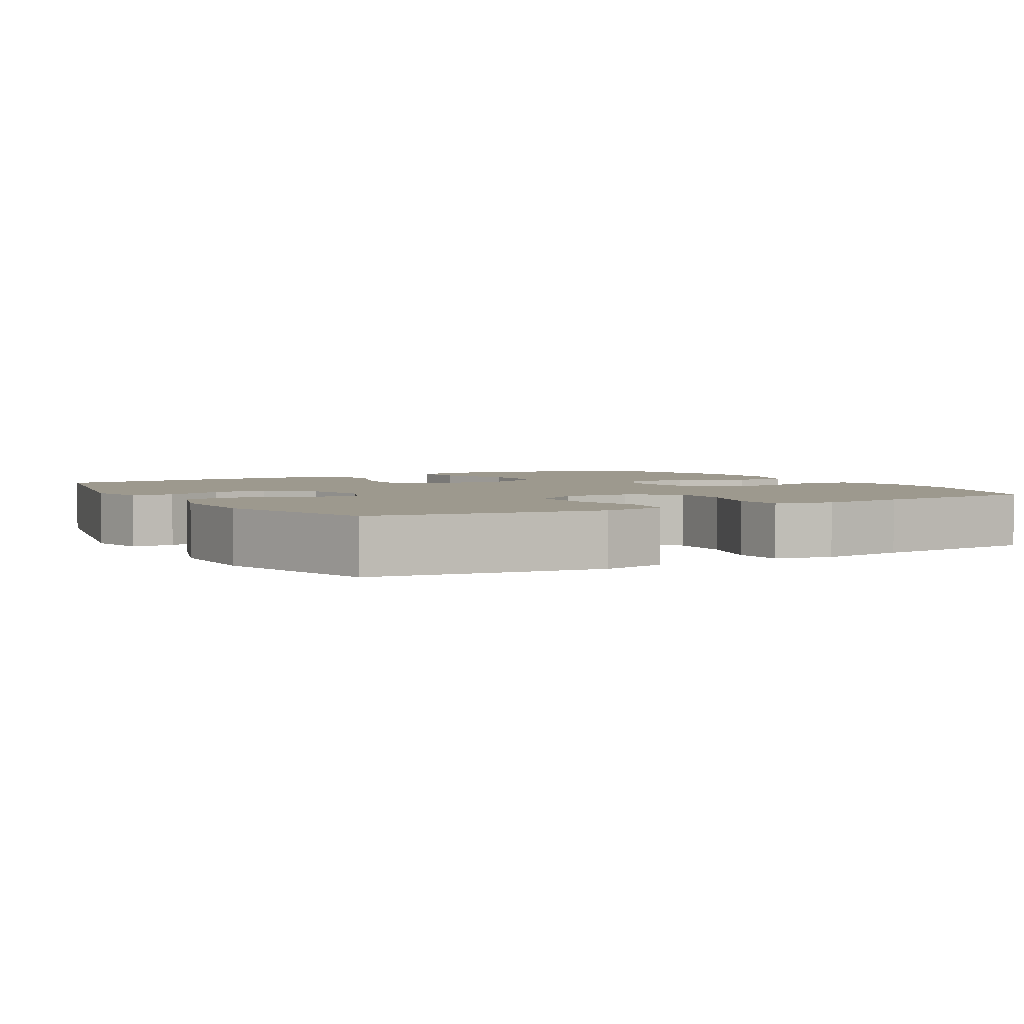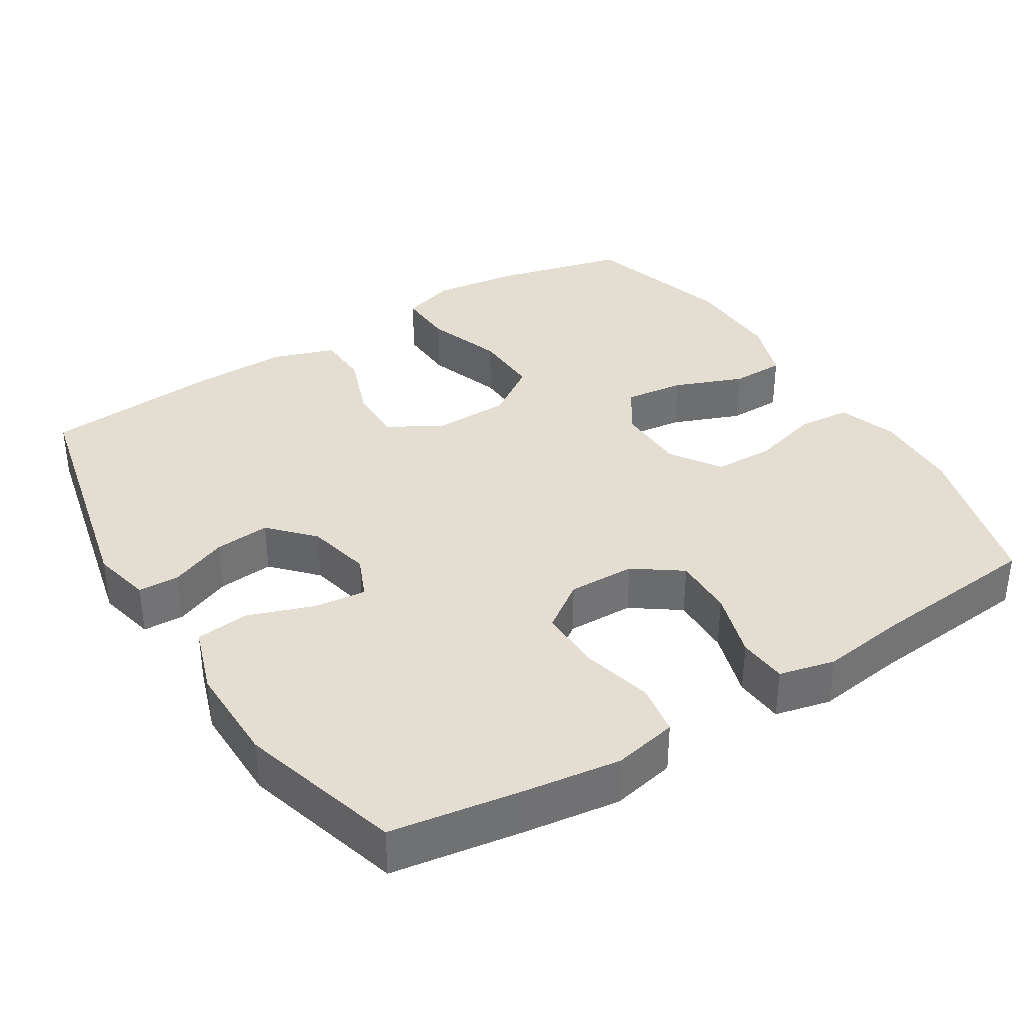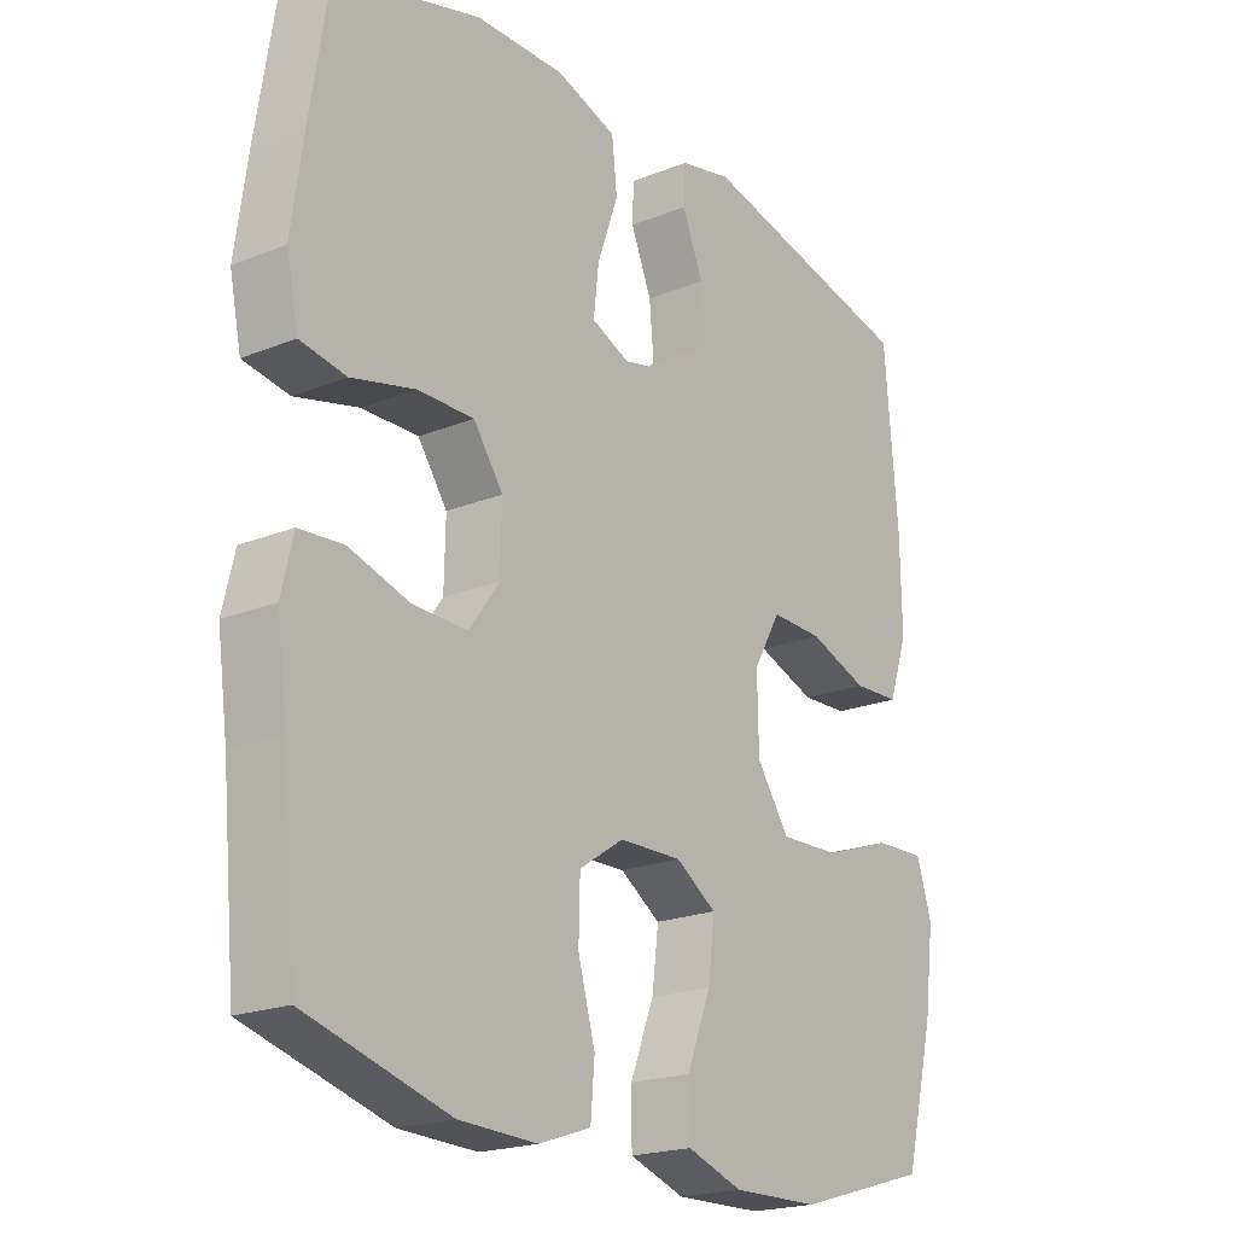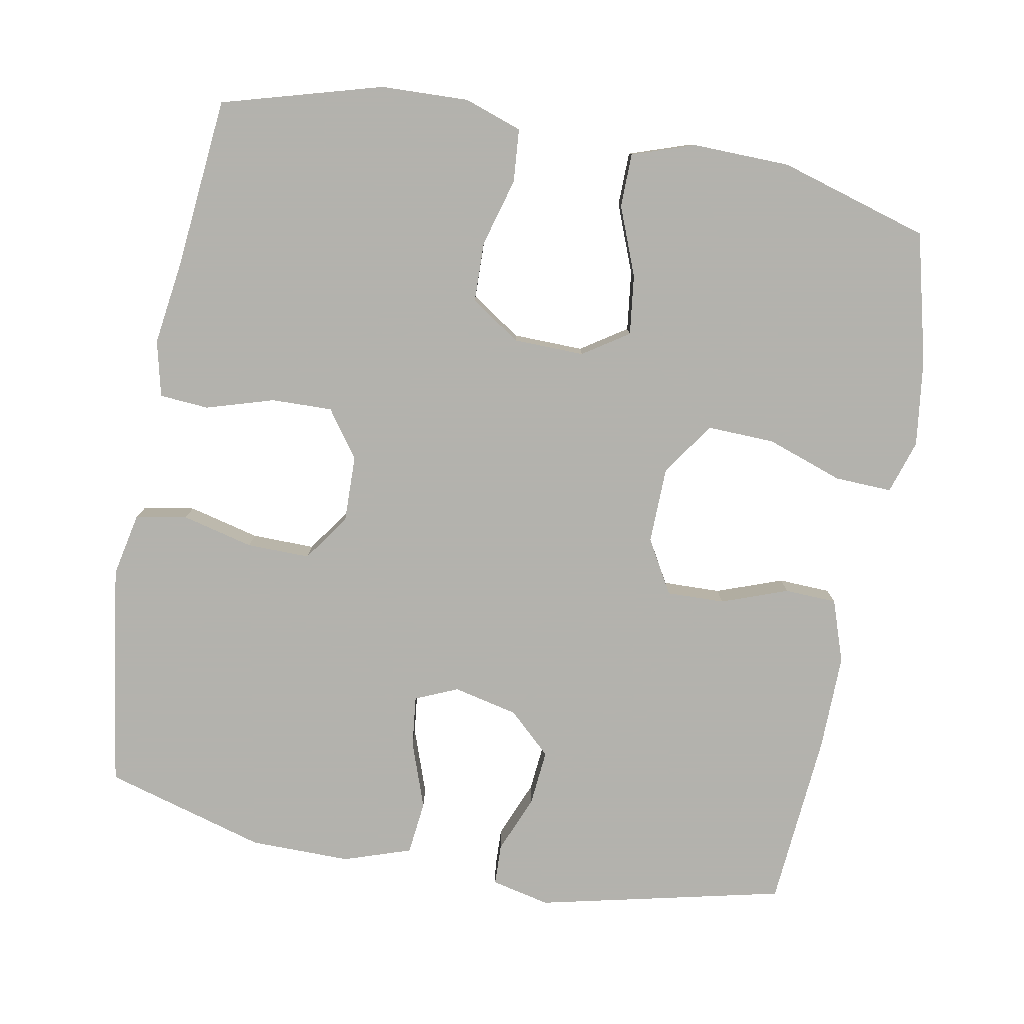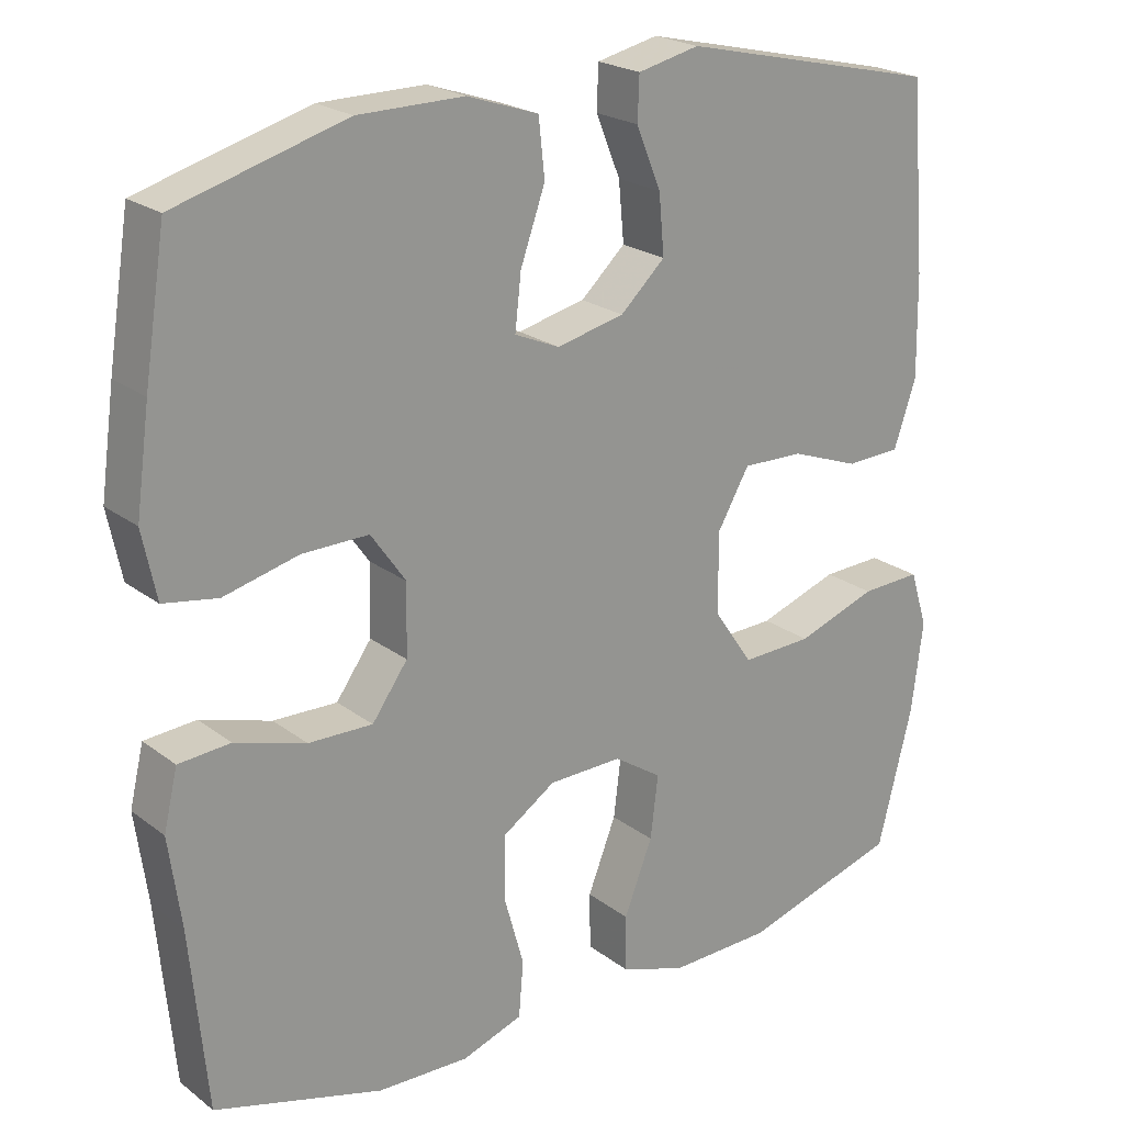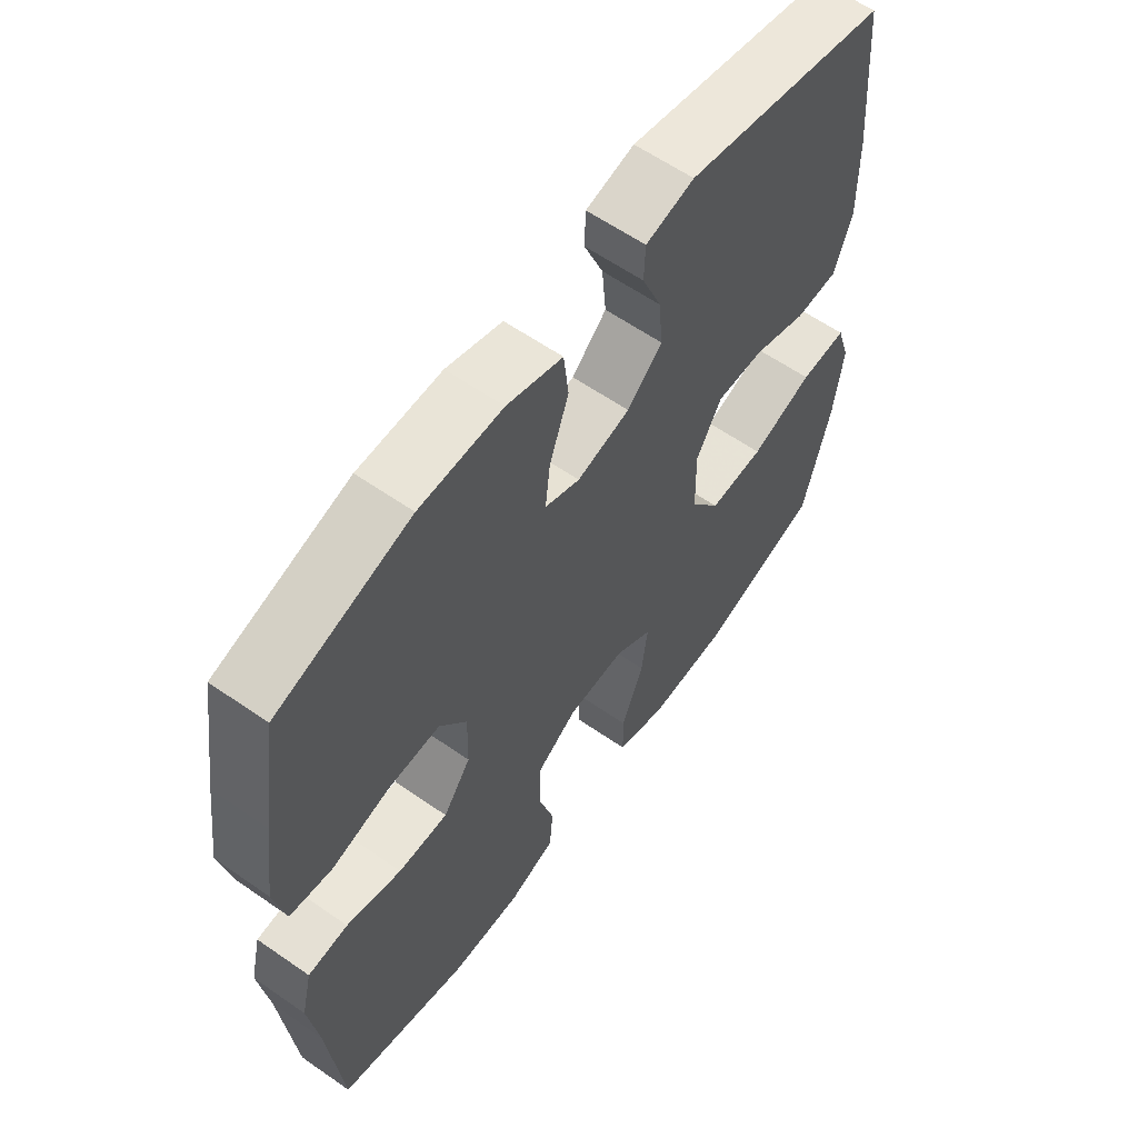
<metadata>
{"format":"obj","ext":"obj","renderer":"f3d","projection":"perspective","resolution":1024,"background":"white","views":[{"elev":3.3,"azim":60.0,"up":"+Y"},{"elev":36.3,"azim":58.0,"up":"+Y"},{"elev":-20.5,"azim":126.3,"up":"+Z"},{"elev":-79.4,"azim":169.5,"up":"+Y"},{"elev":22.1,"azim":142.2,"up":"+Z"},{"elev":60.7,"azim":125.4,"up":"+Z"}]}
</metadata>
<code>
v -0.5 0.07 0.5
v -0.164 0.07 0.577
v -0.084 0.07 0.559
v -0.082 0.07 0.503
v -0.114 0.07 0.425
v -0.121 0.07 0.349
v -0.063 0.07 0.295
v 0.025 0.07 0.275
v 0.083 0.07 0.3
v 0.075 0.07 0.37
v 0.043 0.07 0.46
v 0.051 0.07 0.533
v 0.143 0.07 0.564
v 0.28 0.07 0.563
v 0.5 0.07 0.5
v 0.528 0.07 0.322
v 0.546 0.07 0.192
v 0.528 0.07 0.105
v 0.458 0.07 0.093
v 0.361 0.07 0.117
v 0.275 0.07 0.118
v 0.23 0.07 0.054
v 0.232 0.07 -0.037
v 0.278 0.07 -0.101
v 0.361 0.07 -0.099
v 0.453 0.07 -0.071
v 0.52 0.07 -0.076
v 0.538 0.07 -0.152
v 0.522 0.07 -0.268
v 0.5 0.07 -0.5
v 0.282 0.07 -0.562
v 0.163 0.07 -0.566
v 0.084 0.07 -0.539
v 0.078 0.07 -0.467
v 0.104 0.07 -0.374
v 0.102 0.07 -0.292
v 0.034 0.07 -0.247
v -0.062 0.07 -0.245
v -0.124 0.07 -0.286
v -0.114 0.07 -0.367
v -0.077 0.07 -0.461
v -0.078 0.07 -0.534
v -0.163 0.07 -0.563
v -0.296 0.07 -0.56
v -0.5 0.07 -0.5
v -0.545 0.07 -0.322
v -0.56 0.07 -0.205
v -0.537 0.07 -0.132
v -0.459 0.07 -0.135
v -0.355 0.07 -0.171
v -0.263 0.07 -0.174
v -0.213 0.07 -0.101
v -0.211 0.07 0.003
v -0.253 0.07 0.076
v -0.332 0.07 0.074
v -0.422 0.07 0.041
v -0.493 0.07 0.044
v -0.522 0.07 0.129
v -0.52 0.07 0.26
v -0.5 0 0.5
v -0.164 0 0.577
v -0.084 0 0.559
v -0.082 0 0.503
v -0.114 0 0.425
v -0.121 0 0.349
v -0.063 0 0.295
v 0.025 0 0.275
v 0.083 0 0.3
v 0.075 0 0.37
v 0.043 0 0.46
v 0.051 0 0.533
v 0.143 0 0.564
v 0.28 0 0.563
v 0.5 0 0.5
v 0.528 0 0.322
v 0.546 0 0.192
v 0.528 0 0.105
v 0.458 0 0.093
v 0.361 0 0.117
v 0.275 0 0.118
v 0.23 0 0.054
v 0.232 0 -0.037
v 0.278 0 -0.101
v 0.361 0 -0.099
v 0.453 0 -0.071
v 0.52 0 -0.076
v 0.538 0 -0.152
v 0.522 0 -0.268
v 0.5 0 -0.5
v 0.282 0 -0.562
v 0.163 0 -0.566
v 0.084 0 -0.539
v 0.078 0 -0.467
v 0.104 0 -0.374
v 0.102 0 -0.292
v 0.034 0 -0.247
v -0.062 0 -0.245
v -0.124 0 -0.286
v -0.114 0 -0.367
v -0.077 0 -0.461
v -0.078 0 -0.534
v -0.163 0 -0.563
v -0.296 0 -0.56
v -0.5 0 -0.5
v -0.545 0 -0.322
v -0.56 0 -0.205
v -0.537 0 -0.132
v -0.459 0 -0.135
v -0.355 0 -0.171
v -0.263 0 -0.174
v -0.213 0 -0.101
v -0.211 0 0.003
v -0.253 0 0.076
v -0.332 0 0.074
v -0.422 0 0.041
v -0.493 0 0.044
v -0.522 0 0.129
v -0.52 0 0.26
f 3 4 5
f 2 3 5
f 1 2 5
f 59 1 5
f 58 59 5
f 57 58 5
f 56 57 5
f 55 56 5
f 54 55 5 6
f 53 54 6 7
f 52 53 7 8
f 48 49 50
f 47 48 50
f 46 47 50
f 45 46 50
f 44 45 50
f 43 44 50
f 42 43 50
f 41 42 50
f 40 41 50
f 39 40 50 51
f 38 39 51 52
f 33 34 35
f 32 33 35
f 31 32 35
f 30 31 35
f 29 30 35
f 29 35 36
f 28 29 36
f 27 28 36
f 26 27 36
f 25 26 36
f 24 25 36 37
f 18 19 20
f 17 18 20
f 16 17 20
f 15 16 20
f 14 15 20
f 13 14 20
f 12 13 20
f 11 12 20
f 10 11 20
f 9 10 20 21
f 8 9 21 22
f 37 38 52
f 24 37 52
f 23 24 52
f 8 22 23 52
f 64 63 62
f 64 62 61
f 64 61 60
f 64 60 118
f 64 118 117
f 64 117 116
f 64 116 115
f 64 115 114
f 65 64 114 113
f 66 65 113 112
f 67 66 112 111
f 109 108 107
f 109 107 106
f 109 106 105
f 109 105 104
f 109 104 103
f 109 103 102
f 109 102 101
f 109 101 100
f 109 100 99
f 110 109 99 98
f 111 110 98 97
f 94 93 92
f 94 92 91
f 94 91 90
f 94 90 89
f 94 89 88
f 95 94 88
f 95 88 87
f 95 87 86
f 95 86 85
f 95 85 84
f 96 95 84 83
f 79 78 77
f 79 77 76
f 79 76 75
f 79 75 74
f 79 74 73
f 79 73 72
f 79 72 71
f 79 71 70
f 79 70 69
f 80 79 69 68
f 81 80 68 67
f 111 97 96
f 111 96 83
f 111 83 82
f 111 82 81 67
f 1 60 61 2
f 2 61 62 3
f 3 62 63 4
f 4 63 64 5
f 5 64 65 6
f 6 65 66 7
f 7 66 67 8
f 8 67 68 9
f 9 68 69 10
f 10 69 70 11
f 11 70 71 12
f 12 71 72 13
f 13 72 73 14
f 14 73 74 15
f 15 74 75 16
f 16 75 76 17
f 17 76 77 18
f 18 77 78 19
f 19 78 79 20
f 20 79 80 21
f 21 80 81 22
f 22 81 82 23
f 23 82 83 24
f 24 83 84 25
f 25 84 85 26
f 26 85 86 27
f 27 86 87 28
f 28 87 88 29
f 29 88 89 30
f 30 89 90 31
f 31 90 91 32
f 32 91 92 33
f 33 92 93 34
f 34 93 94 35
f 35 94 95 36
f 36 95 96 37
f 37 96 97 38
f 38 97 98 39
f 39 98 99 40
f 40 99 100 41
f 41 100 101 42
f 42 101 102 43
f 43 102 103 44
f 44 103 104 45
f 45 104 105 46
f 46 105 106 47
f 47 106 107 48
f 48 107 108 49
f 49 108 109 50
f 50 109 110 51
f 51 110 111 52
f 52 111 112 53
f 53 112 113 54
f 54 113 114 55
f 55 114 115 56
f 56 115 116 57
f 57 116 117 58
f 58 117 118 59
f 59 118 60 1

</code>
